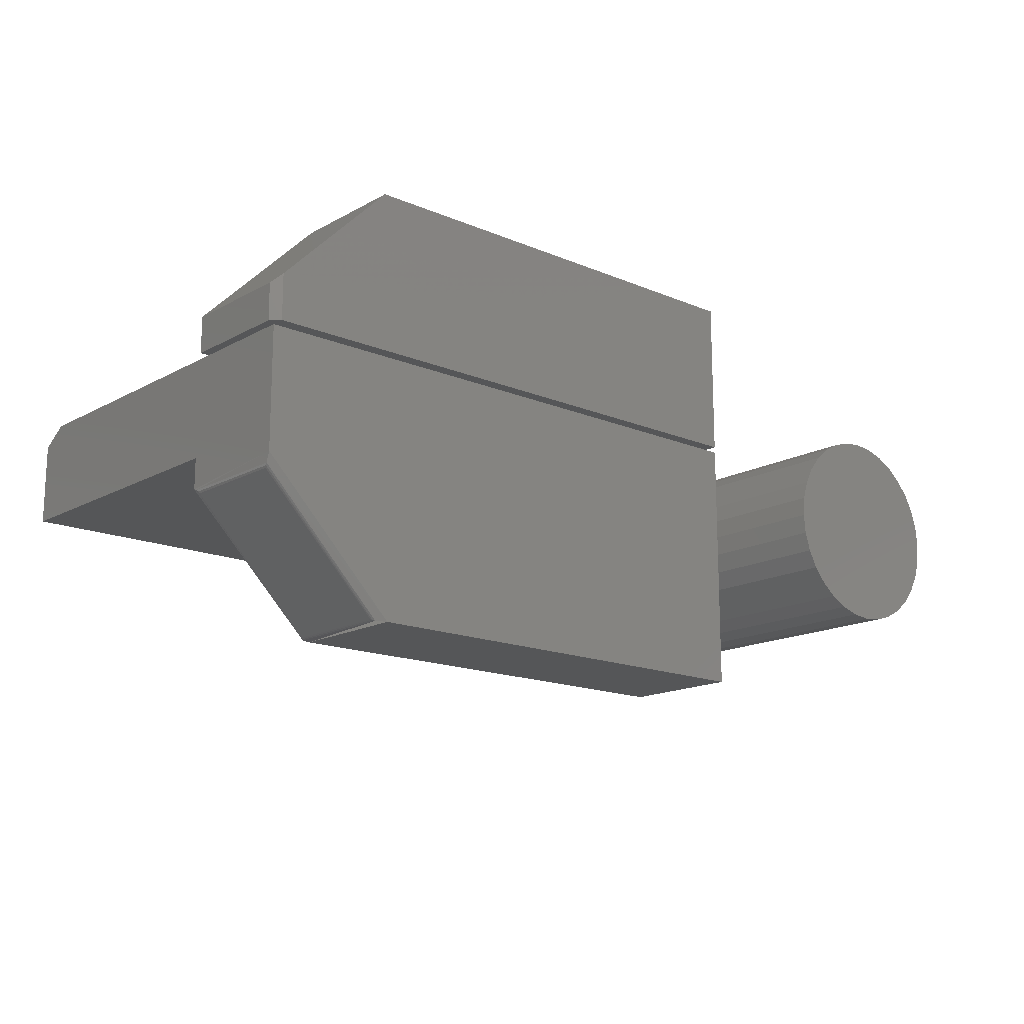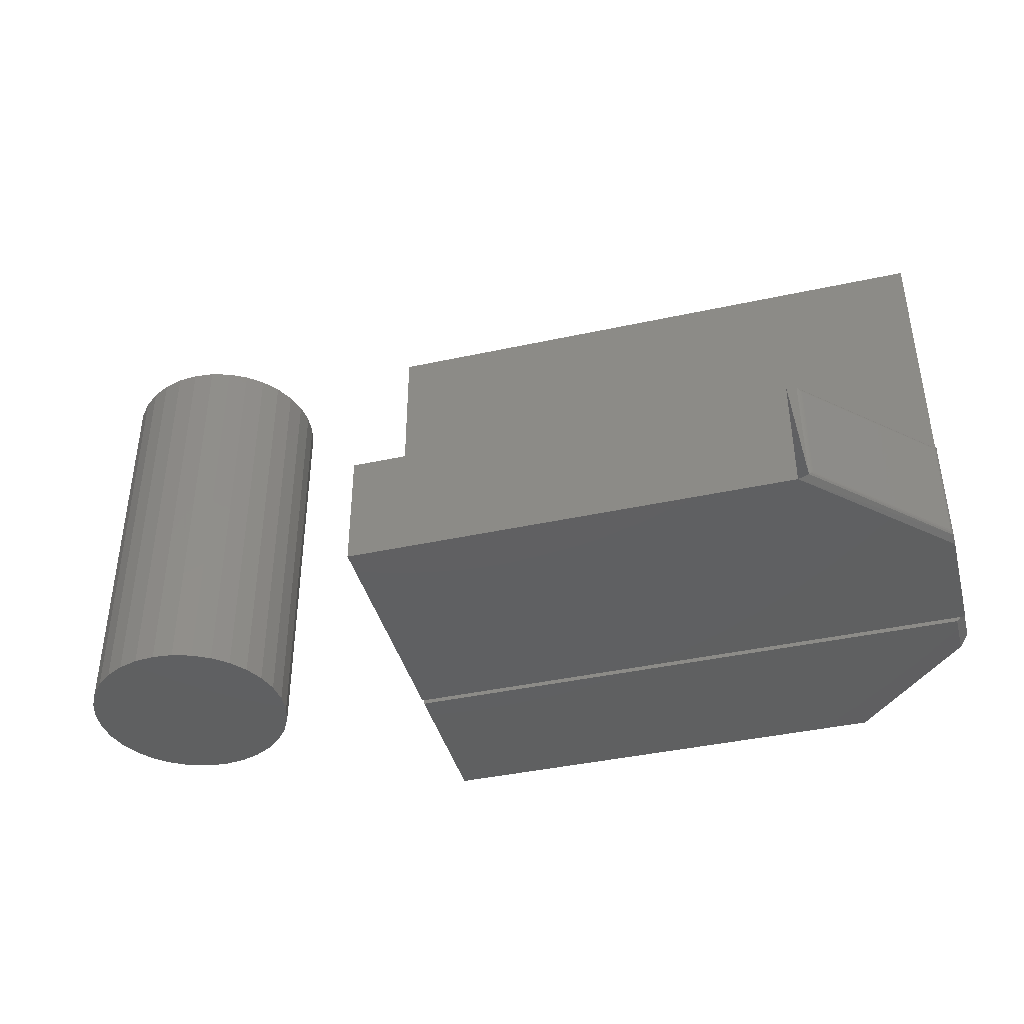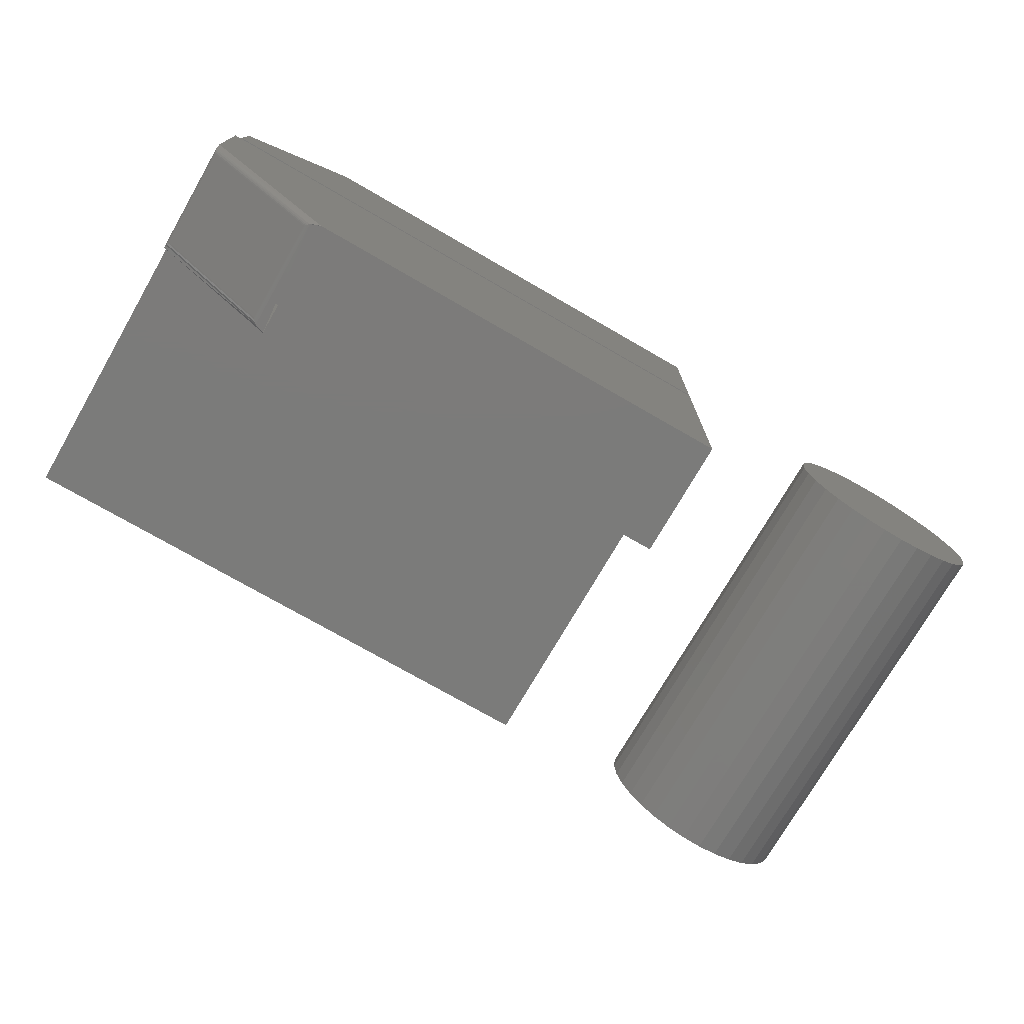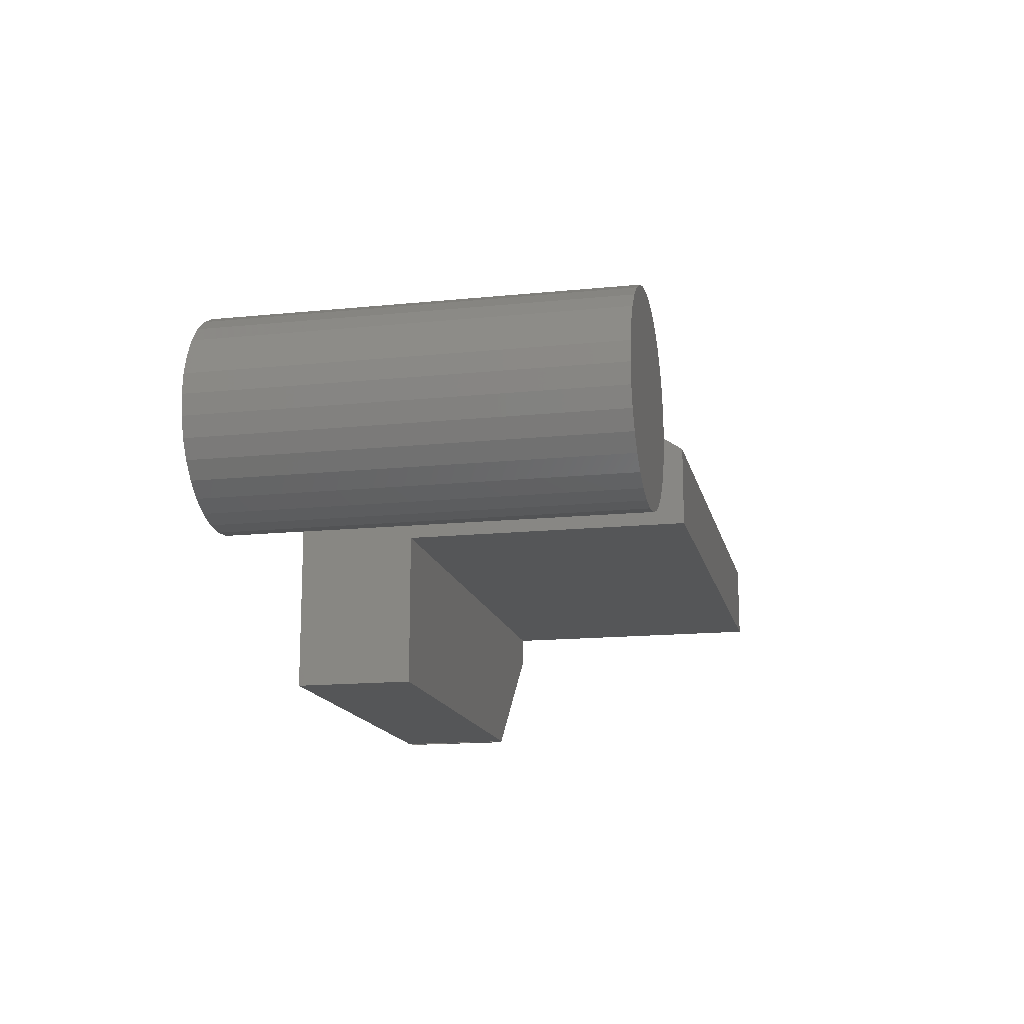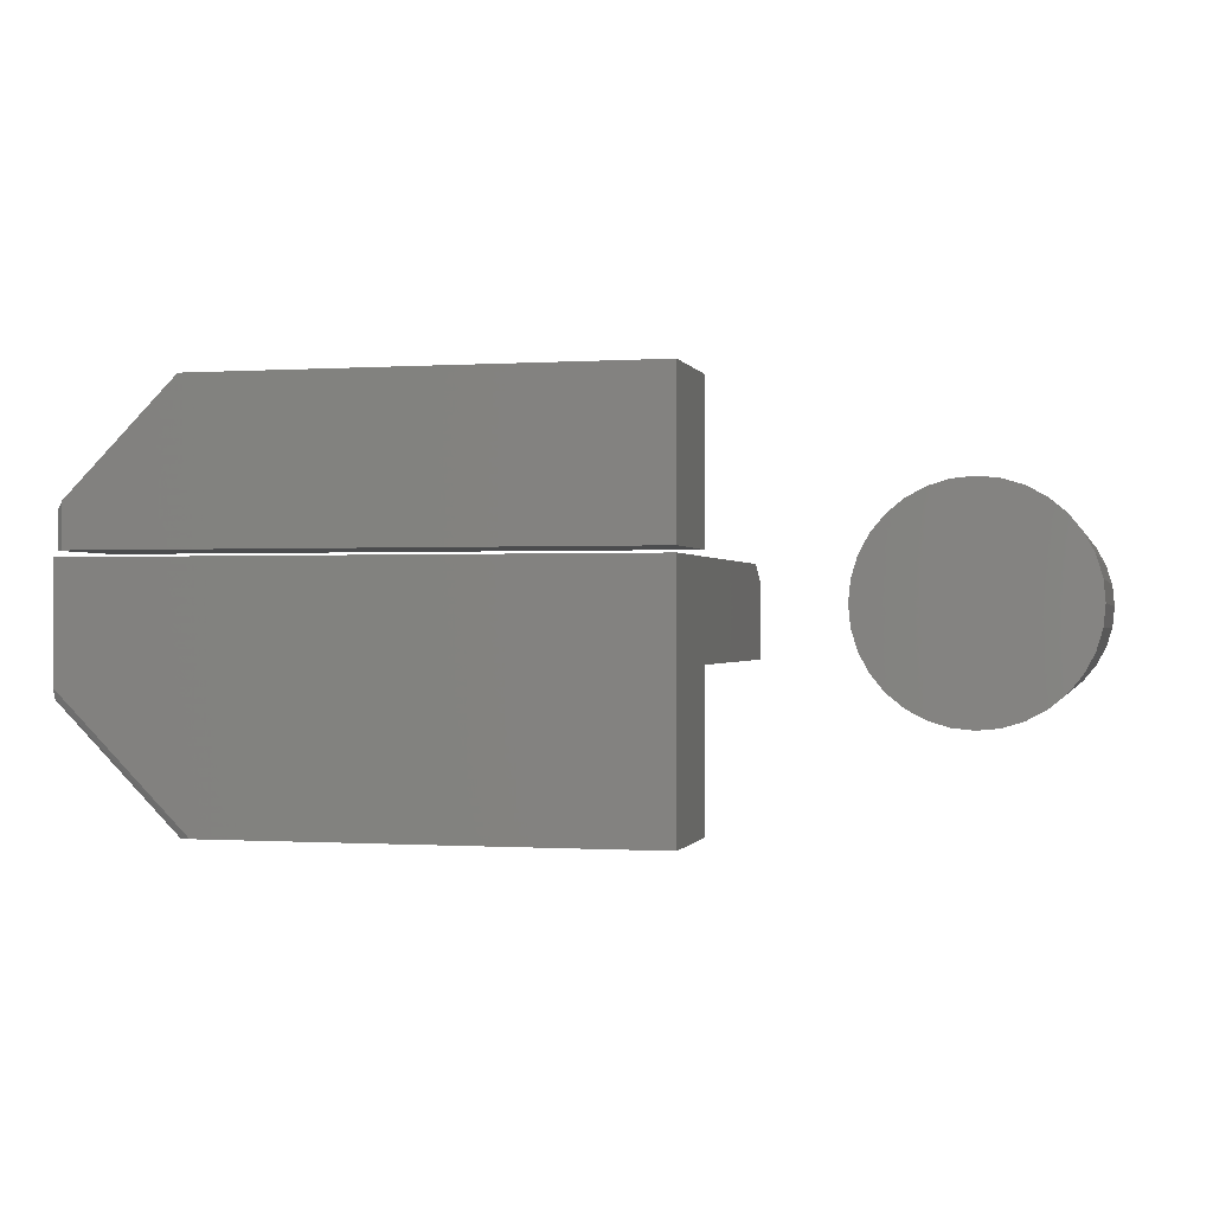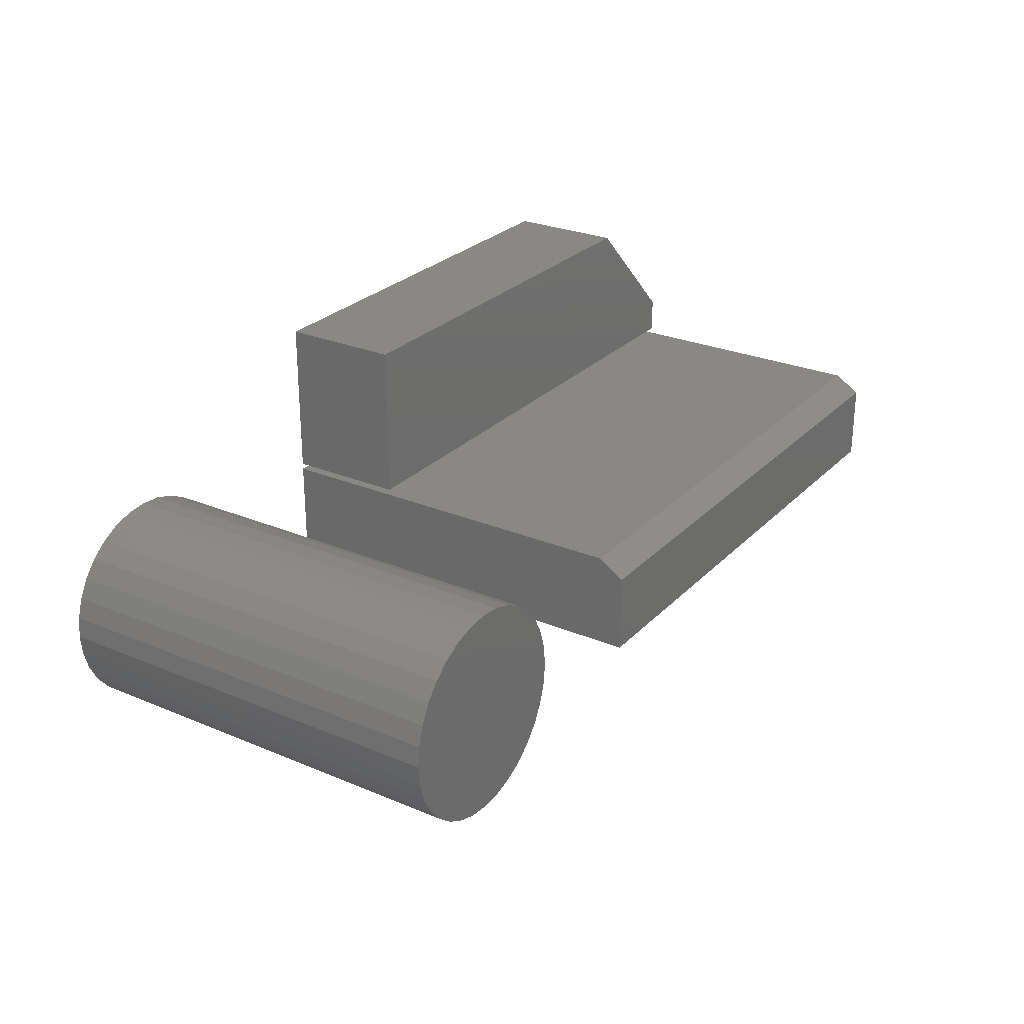
<metadata>
{"format":"stl","ext":"stl","renderer":"f3d","projection":"perspective","resolution":1024,"background":"white","views":[{"elev":-15.7,"azim":138.6,"up":"+Y"},{"elev":-40.8,"azim":14.9,"up":"+Z"},{"elev":-74.4,"azim":150.0,"up":"+Y"},{"elev":-15.1,"azim":-77.7,"up":"+Y"},{"elev":-0.4,"azim":-166.3,"up":"+Y"},{"elev":26.8,"azim":-56.7,"up":"+Y"}]}
</metadata>
<code>
# stl→obj: 109 verts, 204 faces
v 0.2266 -0.04688 0.375
v 0.75 -0.04688 0.375
v 0.2266 0.02566 0.375
v 0.75 0.02566 0.375
v 0.75 0.04128 0.3516
v 0.75 0.04128 0
v 0.2266 0.04128 0.3516
v 0.2266 0.04128 0
v 0.75 -0.07407 0.1094
v 0.75 -0.06625 0
v 0.75 -0.04688 0.1094
v 0.2266 -0.1875 0
v 0.2266 -0.1875 0.1094
v 0.2266 -0.04688 0.1094
v 0.6288 -0.1875 0
v 0.7499 -0.07527 0.1062
v 0.7499 -0.07527 0.003209
v 0.7477 -0.07959 0.1016
v 0.7485 -0.07862 0.006549
v 0.7485 -0.07862 0.1028
v 0.7477 -0.07959 0.007812
v 0.7494 -0.07703 0.1046
v 0.7494 -0.07703 0.004794
v 0.6421 -0.1852 0.1016
v 0.6421 -0.1852 0.007812
v 0.6412 -0.186 0.006596
v 0.6384 -0.1873 0.003712
v 0.6401 -0.1867 0.005392
v 0.6375 -0.1874 0.00298
v 0.6378 -0.1874 0.1062
v 0.6288 -0.1875 0.1094
v 0.6411 -0.186 0.1028
v 0.6395 -0.1869 0.1046
v 0.6398 0.1901 0
v 0.7422 0.08775 0
v 0.2266 0.1901 0
v 0.7422 0.04688 0
v 0.2266 0.04688 0
v 0.6398 0.1901 0.1094
v 0.75 0.07993 0.1094
v 0.75 0.07993 0.007812
v 0.75 0.04688 0.007812
v 0.75 0.04688 0.1094
v 0.2266 0.04688 0.1094
v 0.2266 0.1901 0.1094
v -0.01848 0.09489 0.375
v 0.01848 0.09489 0.375
v 5.801e-18 0.09671 0.375
v -0.03625 0.0895 0.375
v 0.03625 0.0895 0.375
v -0.05263 0.08074 0.375
v 0.05263 0.08074 0.375
v 0.05263 -0.0768 0.375
v -0.03625 -0.08555 0.375
v 0.03625 -0.08555 0.375
v -0.01848 -0.09094 0.375
v 0.01848 -0.09094 0.375
v -1.74e-17 -0.09276 0.375
v 0.06699 0.06896 0.375
v -0.06699 0.06896 0.375
v 0.07877 0.05461 0.375
v -0.07877 0.05461 0.375
v 0.08753 0.03823 0.375
v -0.08753 0.03823 0.375
v 0.09292 0.02046 0.375
v -0.09292 0.02046 0.375
v 0.09474 0.001974 0.375
v -0.09474 0.001974 0.375
v 0.09292 -0.01651 0.375
v -0.09292 -0.01651 0.375
v 0.08753 -0.03428 0.375
v -0.08753 -0.03428 0.375
v 0.07877 -0.05066 0.375
v -0.07877 -0.05066 0.375
v 0.06699 -0.06502 0.375
v -0.06699 -0.06502 0.375
v -0.05263 -0.0768 0.375
v 5.801e-18 0.09671 0
v 0.01848 0.09489 0
v -0.01848 0.09489 0
v -0.03625 0.0895 0
v 0.03625 0.0895 0
v -0.05263 0.08074 0
v 0.05263 0.08074 0
v 0.03625 -0.08555 0
v -0.03625 -0.08555 0
v 0.05263 -0.0768 0
v -0.01848 -0.09094 0
v 0.01848 -0.09094 0
v -1.74e-17 -0.09276 0
v -0.05263 -0.0768 0
v -0.06699 -0.06502 0
v 0.06699 -0.06502 0
v -0.07877 -0.05066 0
v 0.07877 -0.05066 0
v -0.08753 -0.03428 0
v 0.08753 -0.03428 0
v -0.09292 -0.01651 0
v 0.09292 -0.01651 0
v -0.09474 0.001974 0
v 0.09474 0.001974 0
v -0.09292 0.02046 0
v 0.09292 0.02046 0
v -0.08753 0.03823 0
v 0.08753 0.03823 0
v -0.07877 0.05461 0
v 0.07877 0.05461 0
v -0.06699 0.06896 0
v 0.06699 0.06896 0
f 1 2 3
f 3 2 4
f 5 6 7
f 7 6 8
f 9 10 11
f 11 10 6
f 11 6 2
f 2 6 5
f 2 5 4
f 12 13 8
f 8 13 14
f 8 14 7
f 7 14 1
f 7 1 3
f 3 4 7
f 7 4 5
f 15 12 10
f 10 12 8
f 10 8 6
f 10 16 17
f 10 9 16
f 18 19 20
f 18 21 19
f 17 16 22
f 17 22 23
f 23 22 20
f 23 20 19
f 24 25 18
f 18 25 21
f 21 26 19
f 21 25 26
f 27 17 23
f 27 23 28
f 28 23 19
f 28 19 26
f 15 10 17
f 15 17 27
f 15 27 29
f 9 30 16
f 9 31 30
f 24 20 32
f 24 18 20
f 20 22 32
f 32 22 33
f 33 22 16
f 33 16 30
f 13 12 31
f 31 12 15
f 1 14 2
f 2 14 11
f 11 14 9
f 9 14 13
f 9 13 31
f 34 35 36
f 36 35 37
f 36 37 38
f 34 39 35
f 35 39 40
f 35 40 41
f 42 41 43
f 43 41 40
f 44 38 43
f 43 38 37
f 43 37 42
f 42 37 41
f 41 37 35
f 44 43 45
f 45 43 40
f 45 40 39
f 45 36 44
f 44 36 38
f 39 34 45
f 45 34 36
f 25 32 26
f 25 24 32
f 32 33 26
f 26 33 28
f 28 33 30
f 28 30 27
f 31 27 30
f 46 47 48
f 47 46 49
f 47 49 50
f 50 49 51
f 50 51 52
f 53 54 55
f 55 54 56
f 55 56 57
f 57 56 58
f 52 51 59
f 59 51 60
f 59 60 61
f 61 60 62
f 61 62 63
f 63 62 64
f 63 64 65
f 65 64 66
f 65 66 67
f 67 66 68
f 67 68 69
f 69 68 70
f 69 70 71
f 71 70 72
f 71 72 73
f 73 72 74
f 73 74 75
f 75 74 76
f 75 76 53
f 53 76 77
f 53 77 54
f 78 79 80
f 81 80 79
f 82 81 79
f 83 81 82
f 84 83 82
f 85 86 87
f 88 86 85
f 89 88 85
f 90 88 89
f 86 91 87
f 87 91 92
f 87 92 93
f 93 92 94
f 93 94 95
f 95 94 96
f 95 96 97
f 97 96 98
f 97 98 99
f 99 98 100
f 99 100 101
f 101 100 102
f 101 102 103
f 103 102 104
f 103 104 105
f 105 104 106
f 105 106 107
f 107 106 108
f 107 108 109
f 109 108 83
f 109 83 84
f 101 67 99
f 99 67 69
f 99 69 97
f 97 69 71
f 97 71 95
f 95 71 73
f 95 73 93
f 93 73 75
f 93 75 87
f 87 75 53
f 87 53 85
f 85 53 55
f 85 55 89
f 89 55 57
f 89 57 90
f 90 57 58
f 90 58 88
f 88 58 56
f 88 56 86
f 86 56 54
f 86 54 91
f 91 54 77
f 91 77 92
f 92 77 76
f 92 76 94
f 94 76 74
f 94 74 96
f 96 74 72
f 96 72 98
f 98 72 70
f 98 70 100
f 100 70 68
f 100 68 102
f 102 68 66
f 102 66 104
f 104 66 64
f 104 64 106
f 106 64 62
f 106 62 108
f 108 62 60
f 108 60 83
f 83 60 51
f 83 51 81
f 81 51 49
f 81 49 80
f 80 49 46
f 80 46 78
f 78 46 48
f 78 48 79
f 79 48 47
f 79 47 82
f 82 47 50
f 82 50 84
f 84 50 52
f 84 52 109
f 109 52 59
f 109 59 107
f 107 59 61
f 107 61 105
f 105 61 63
f 105 63 103
f 103 63 65
f 103 65 101
f 101 65 67

</code>
